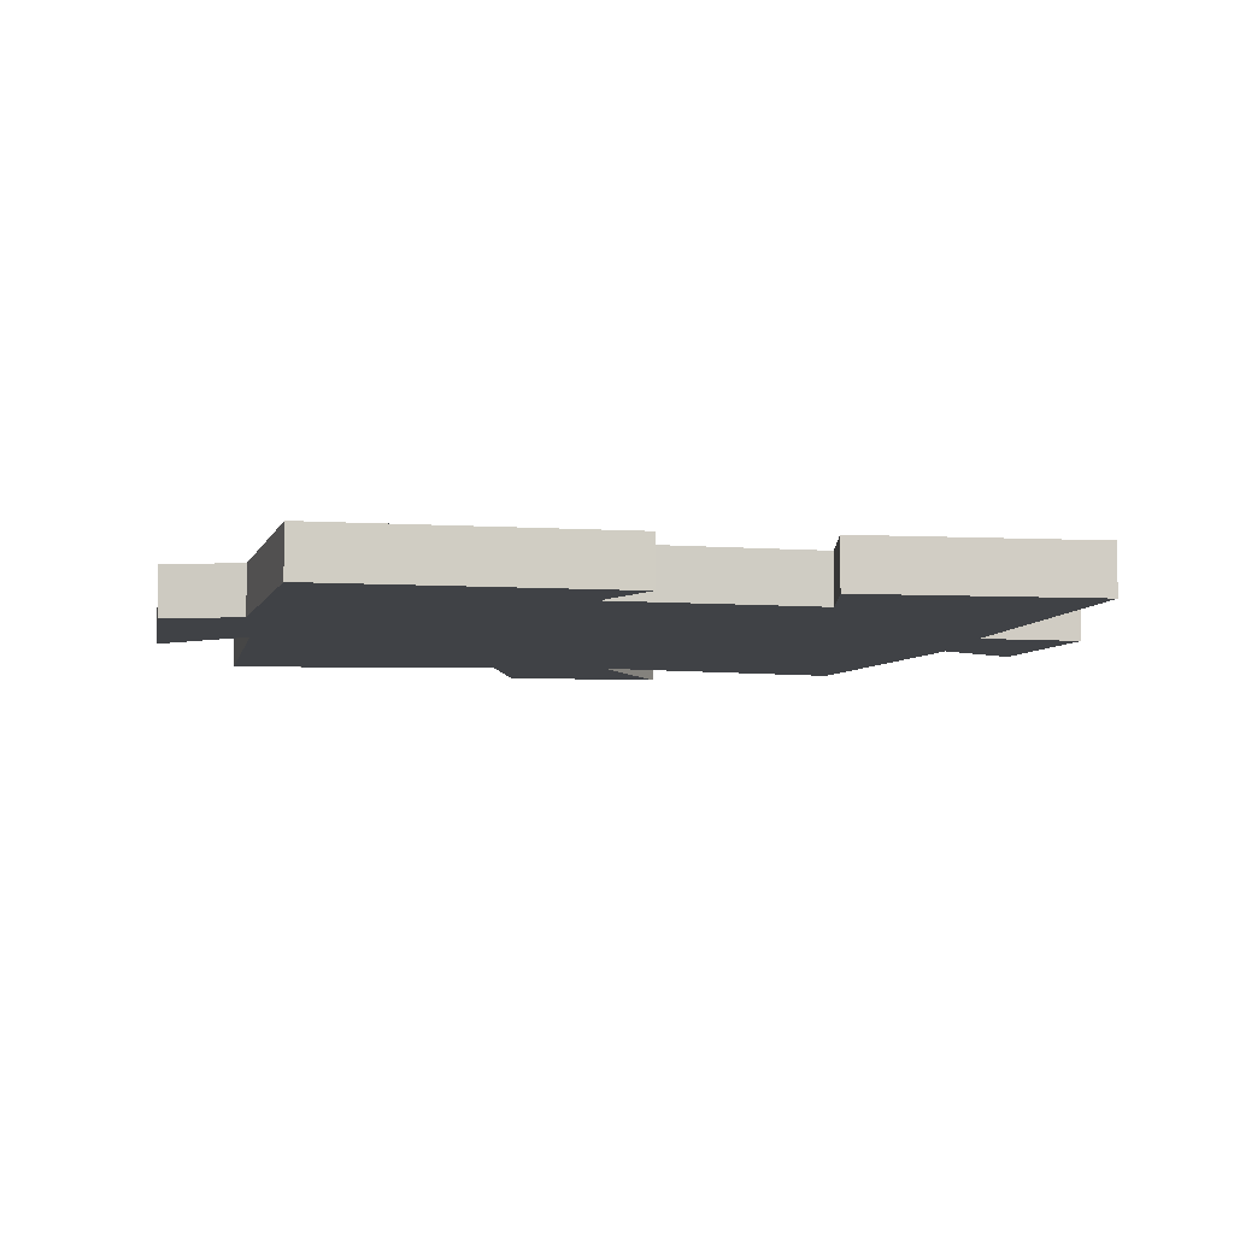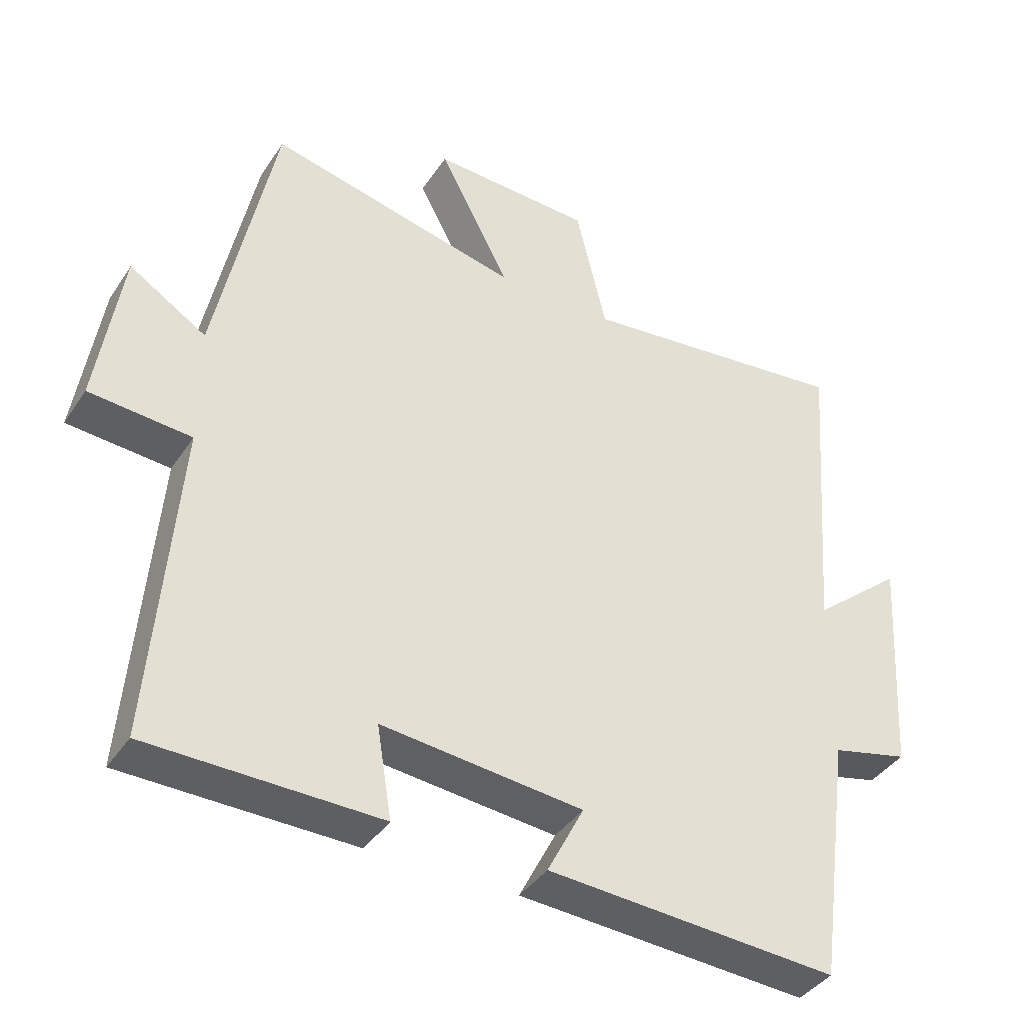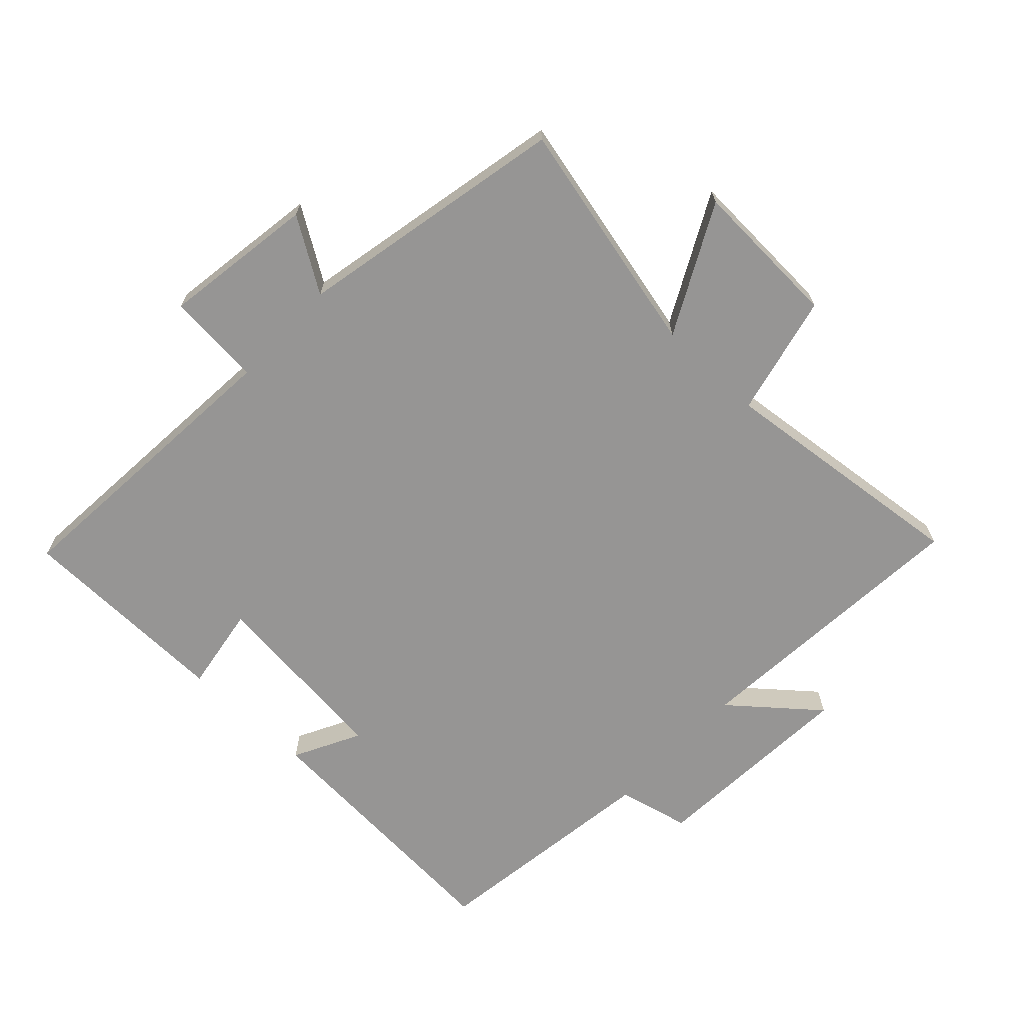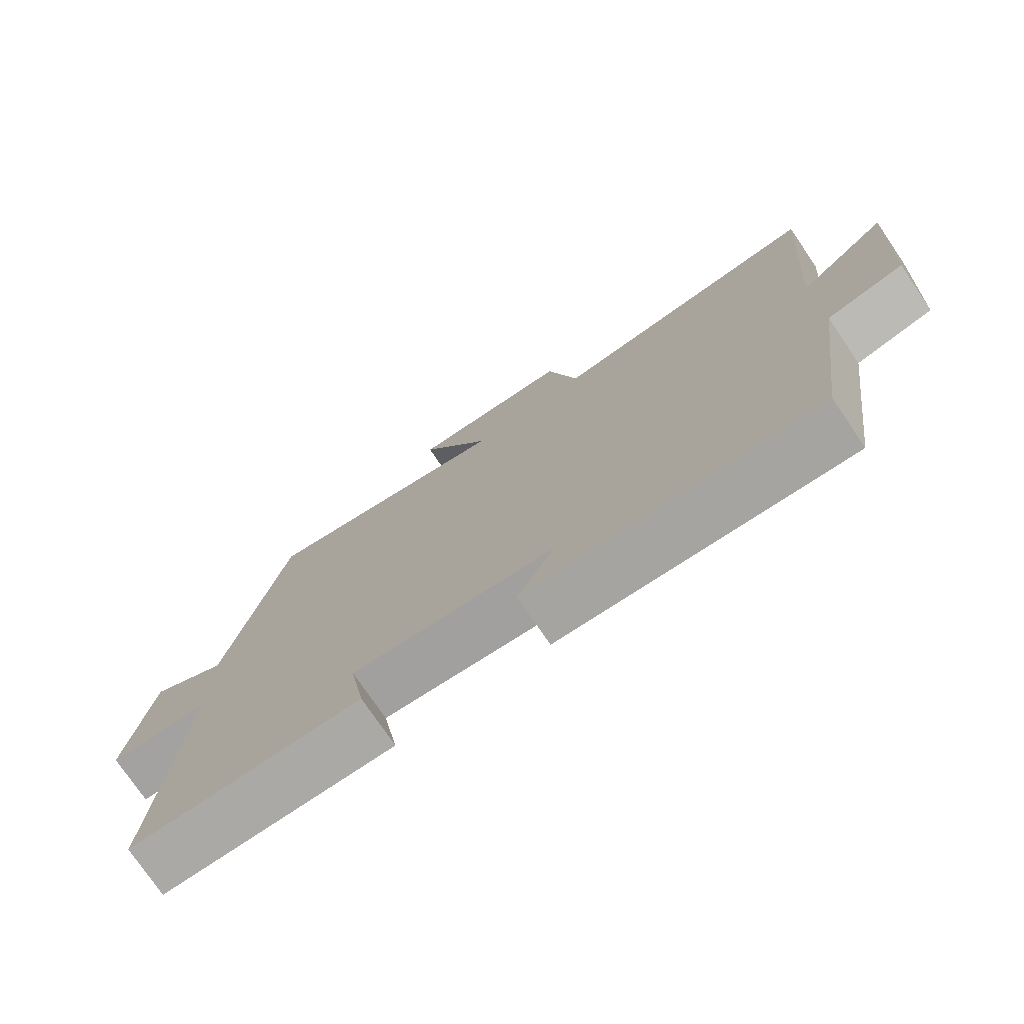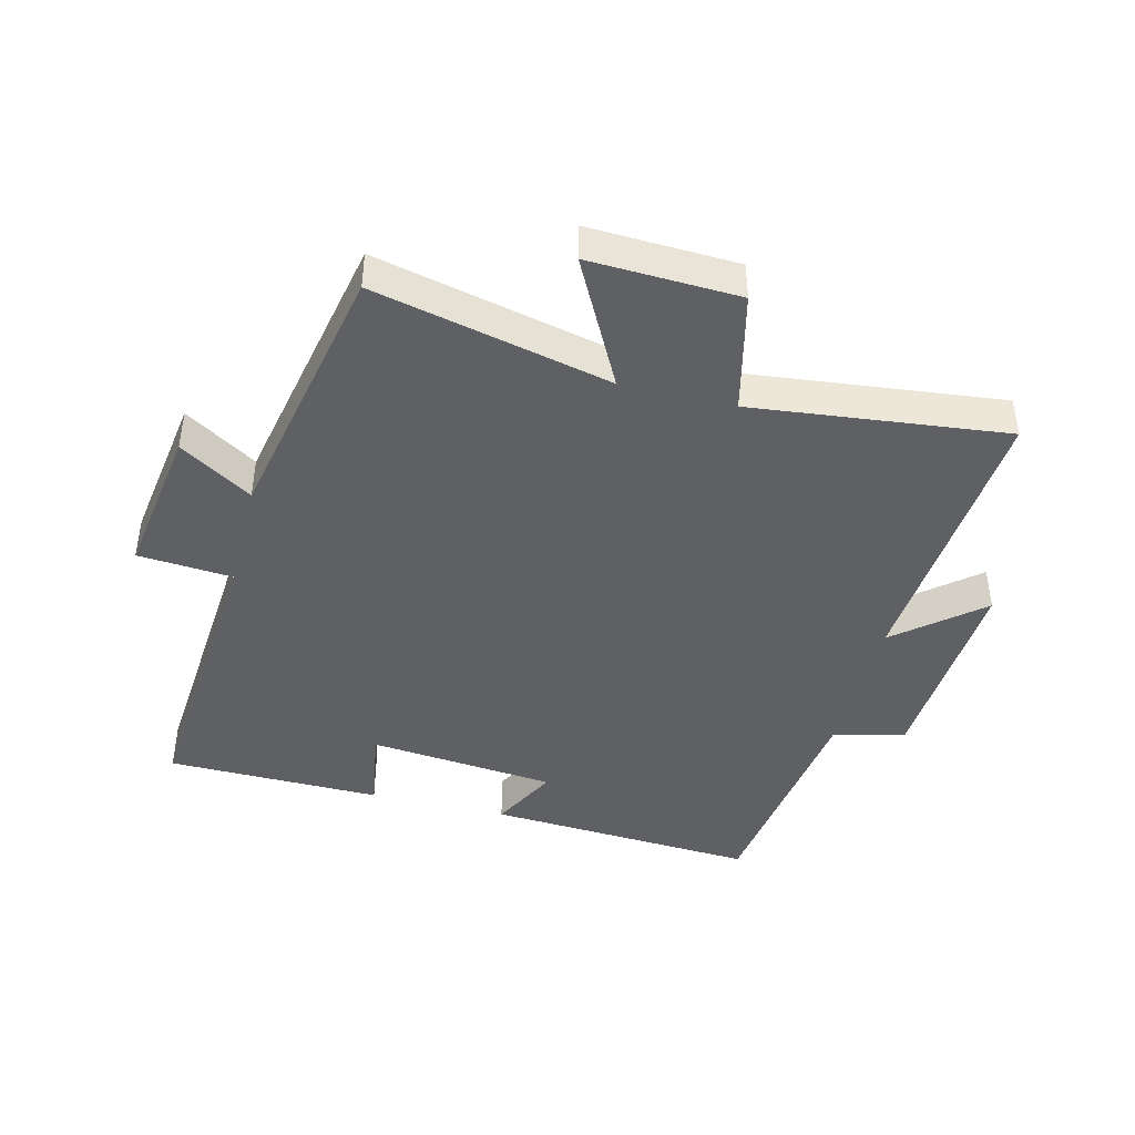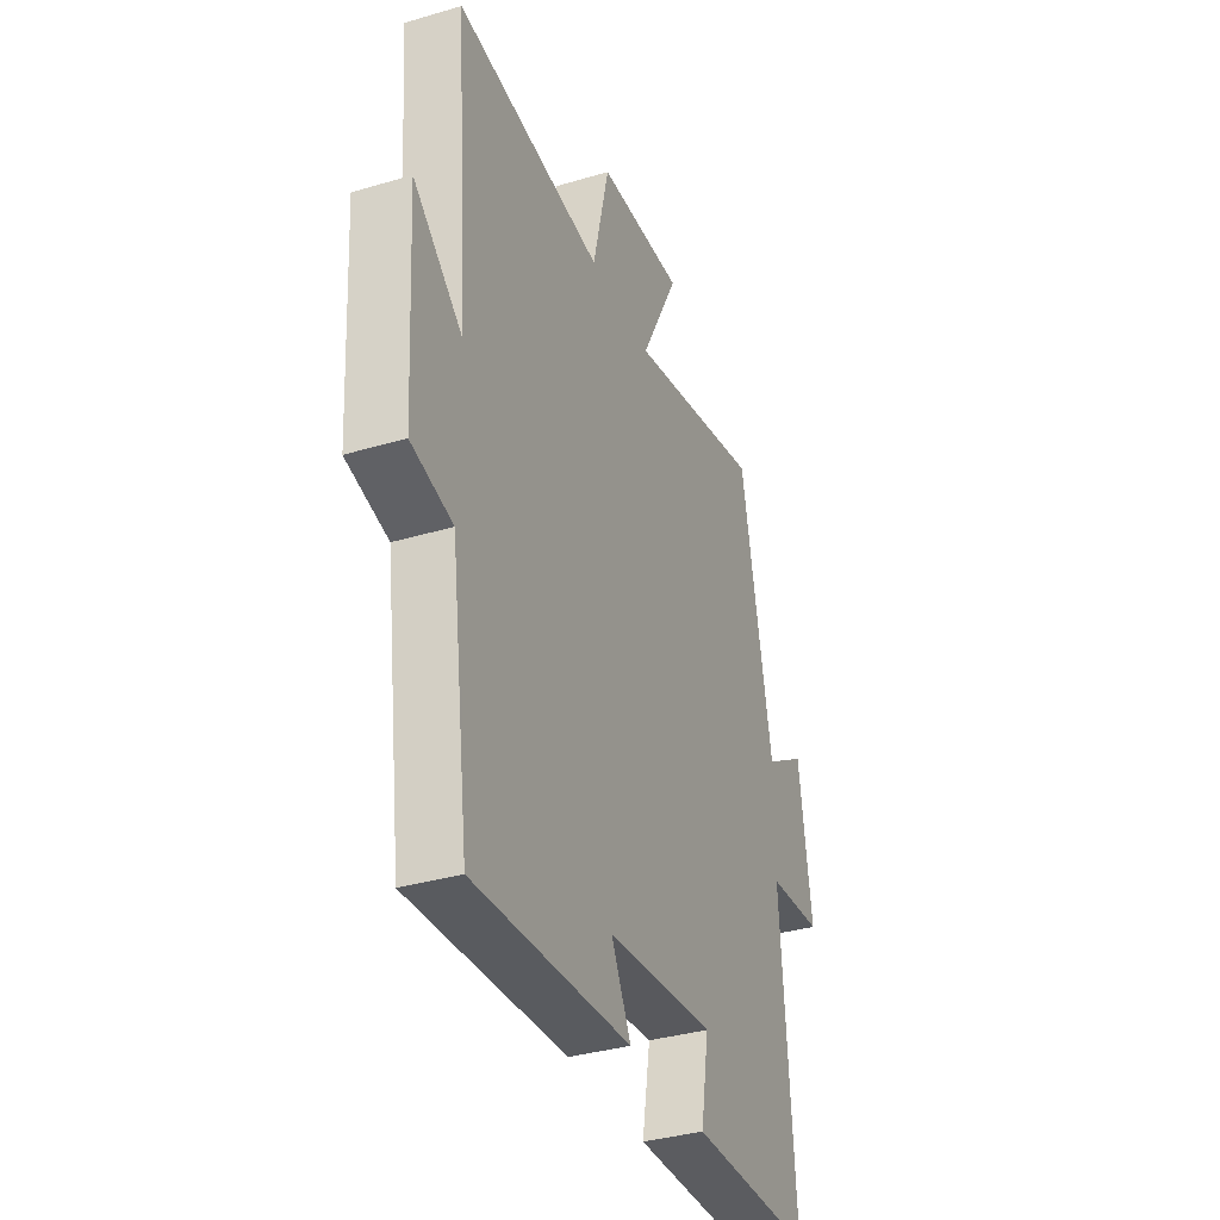
<metadata>
{"format":"obj","ext":"obj","renderer":"f3d","projection":"perspective","resolution":1024,"background":"white","views":[{"elev":-6.4,"azim":172.7,"up":"+Y"},{"elev":-39.6,"azim":-30.2,"up":"+Z"},{"elev":-67.6,"azim":-43.3,"up":"+Y"},{"elev":-75.9,"azim":34.2,"up":"+Z"},{"elev":-43.1,"azim":-14.0,"up":"+Y"},{"elev":-35.5,"azim":111.4,"up":"+Z"}]}
</metadata>
<code>
v -0.537 0.07 -0.495
v -0.5 0.07 -0.019
v -0.65 0.07 -0.007
v -0.614 0.07 0.233
v -0.5 0.07 0.161
v -0.414 0.07 0.585
v -0.042 0.07 0.5
v -0.147 0.07 0.701
v 0.089 0.07 0.691
v 0.134 0.07 0.5
v 0.535 0.07 0.545
v 0.5 0.07 0.087
v 0.633 0.07 0.198
v 0.613 0.07 -0.132
v 0.5 0.07 -0.159
v 0.45 0.07 -0.527
v 0.022 0.07 -0.5
v 0.076 0.07 -0.395
v -0.22 0.07 -0.365
v -0.198 0.07 -0.5
v -0.537 0 -0.495
v -0.5 0 -0.019
v -0.65 0 -0.007
v -0.614 0 0.233
v -0.5 0 0.161
v -0.414 0 0.585
v -0.042 0 0.5
v -0.147 0 0.701
v 0.089 0 0.691
v 0.134 0 0.5
v 0.535 0 0.545
v 0.5 0 0.087
v 0.633 0 0.198
v 0.613 0 -0.132
v 0.5 0 -0.159
v 0.45 0 -0.527
v 0.022 0 -0.5
v 0.076 0 -0.395
v -0.22 0 -0.365
v -0.198 0 -0.5
f 19 20 1 2
f 18 19 2
f 15 16 17 18
f 15 18 2
f 12 13 14 15
f 12 15 2
f 12 2 3
f 11 12 3
f 10 11 3
f 7 8 9 10
f 7 10 3
f 5 6 7
f 5 7 3
f 3 4 5
f 22 21 40 39
f 22 39 38
f 38 37 36 35
f 22 38 35
f 35 34 33 32
f 22 35 32
f 23 22 32
f 23 32 31
f 23 31 30
f 30 29 28 27
f 23 30 27
f 27 26 25
f 23 27 25
f 25 24 23
f 1 21 22 2
f 2 22 23 3
f 3 23 24 4
f 4 24 25 5
f 5 25 26 6
f 6 26 27 7
f 7 27 28 8
f 8 28 29 9
f 9 29 30 10
f 10 30 31 11
f 11 31 32 12
f 12 32 33 13
f 13 33 34 14
f 14 34 35 15
f 15 35 36 16
f 16 36 37 17
f 17 37 38 18
f 18 38 39 19
f 19 39 40 20
f 20 40 21 1

</code>
